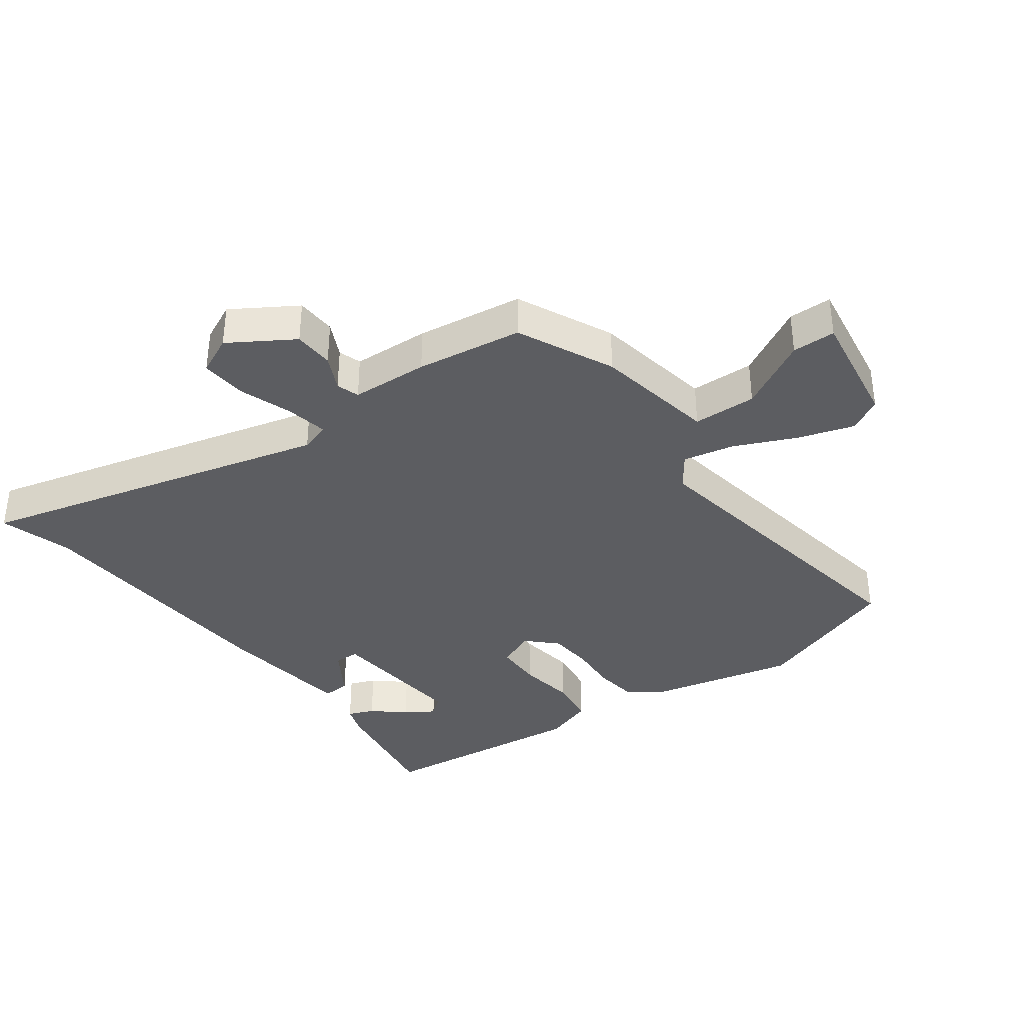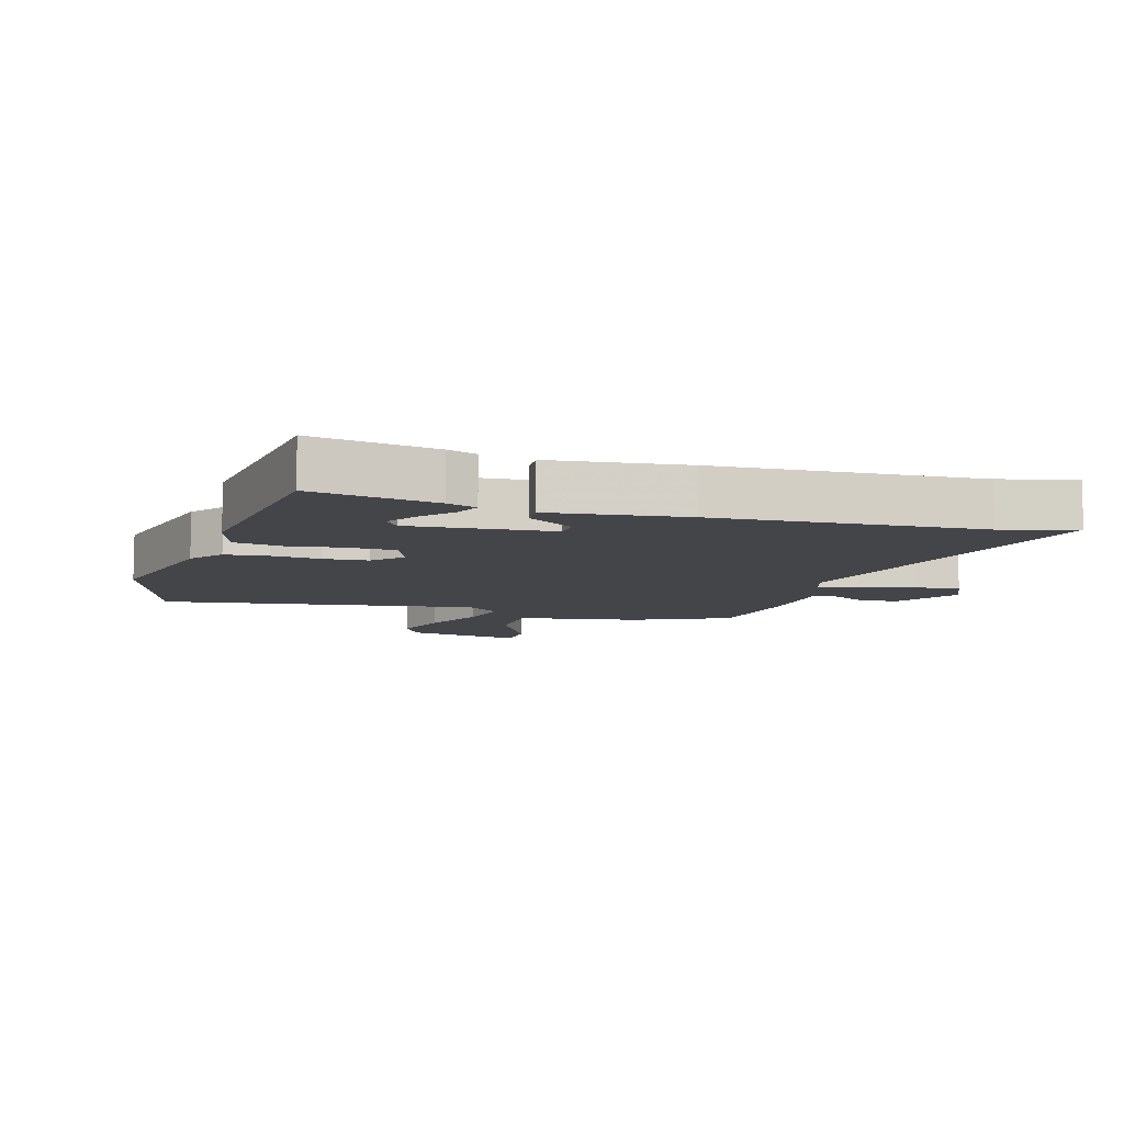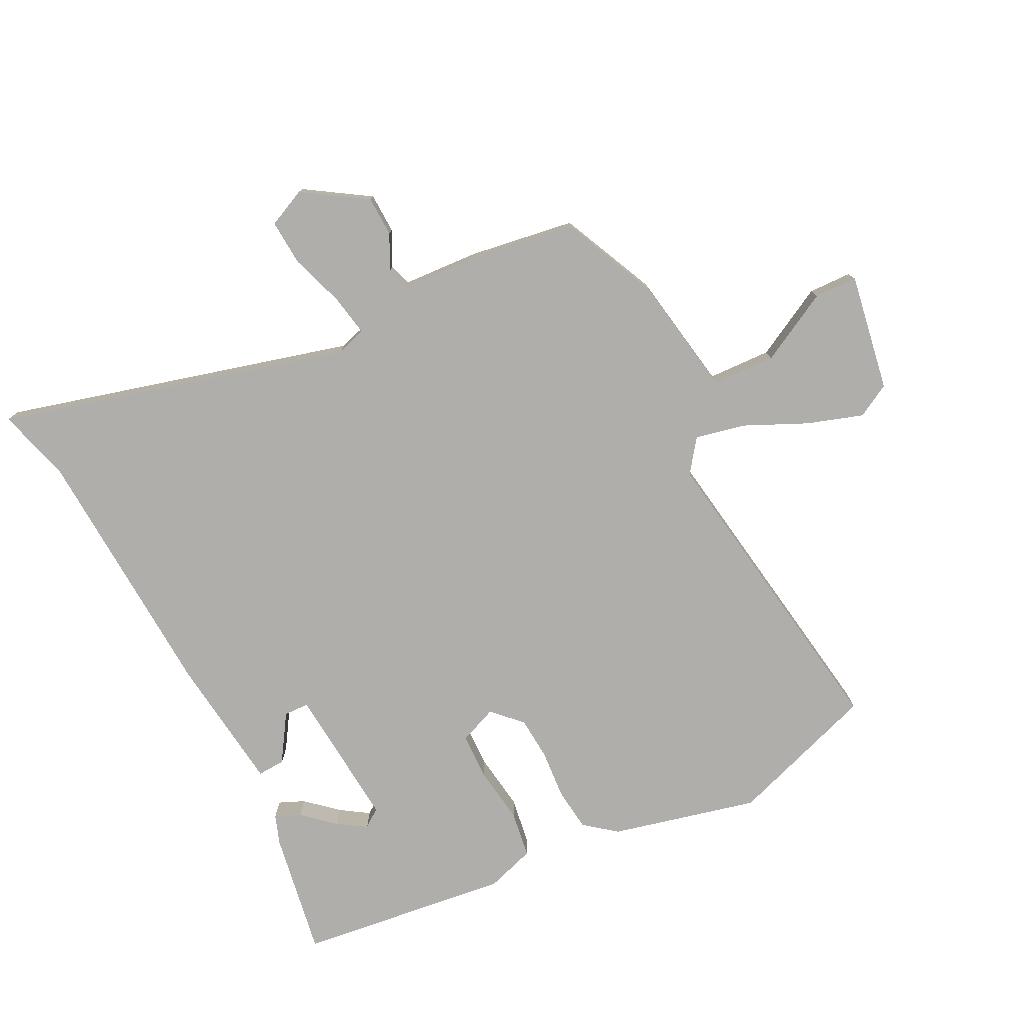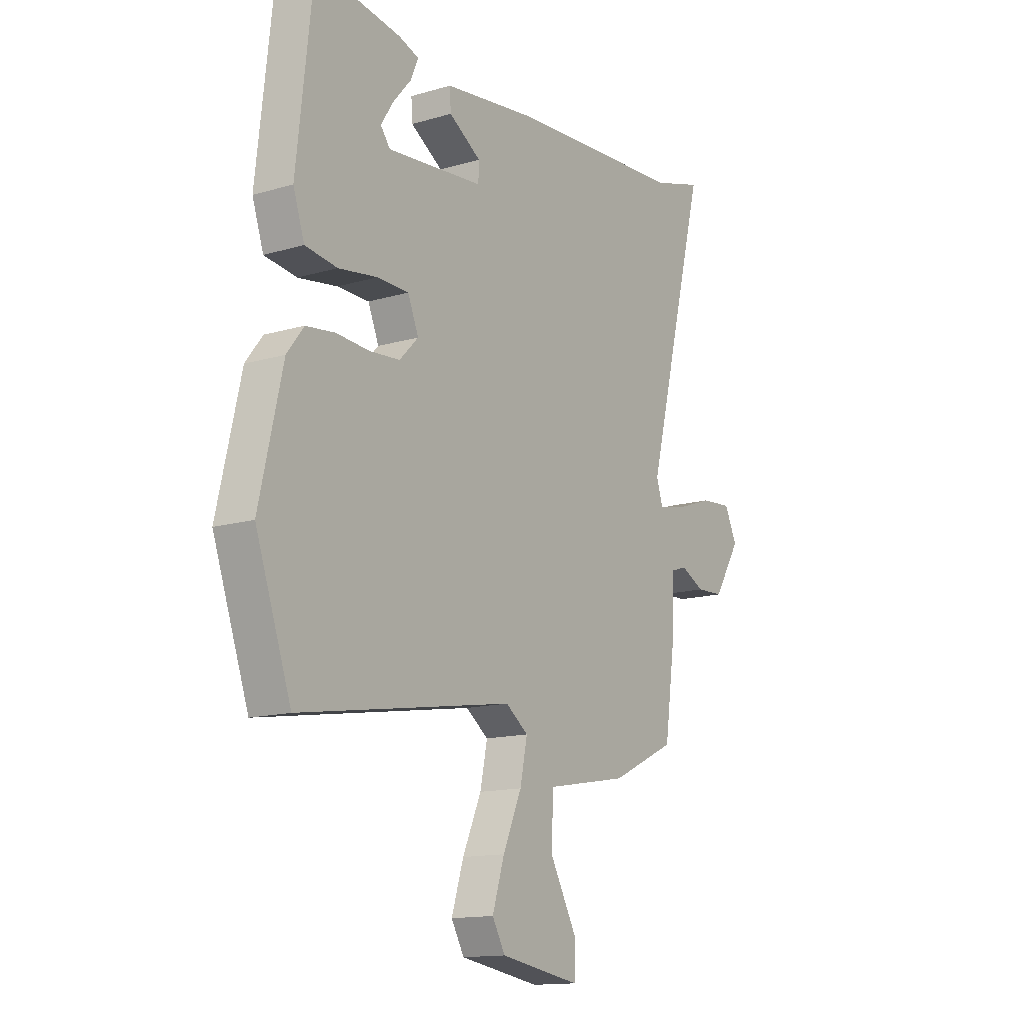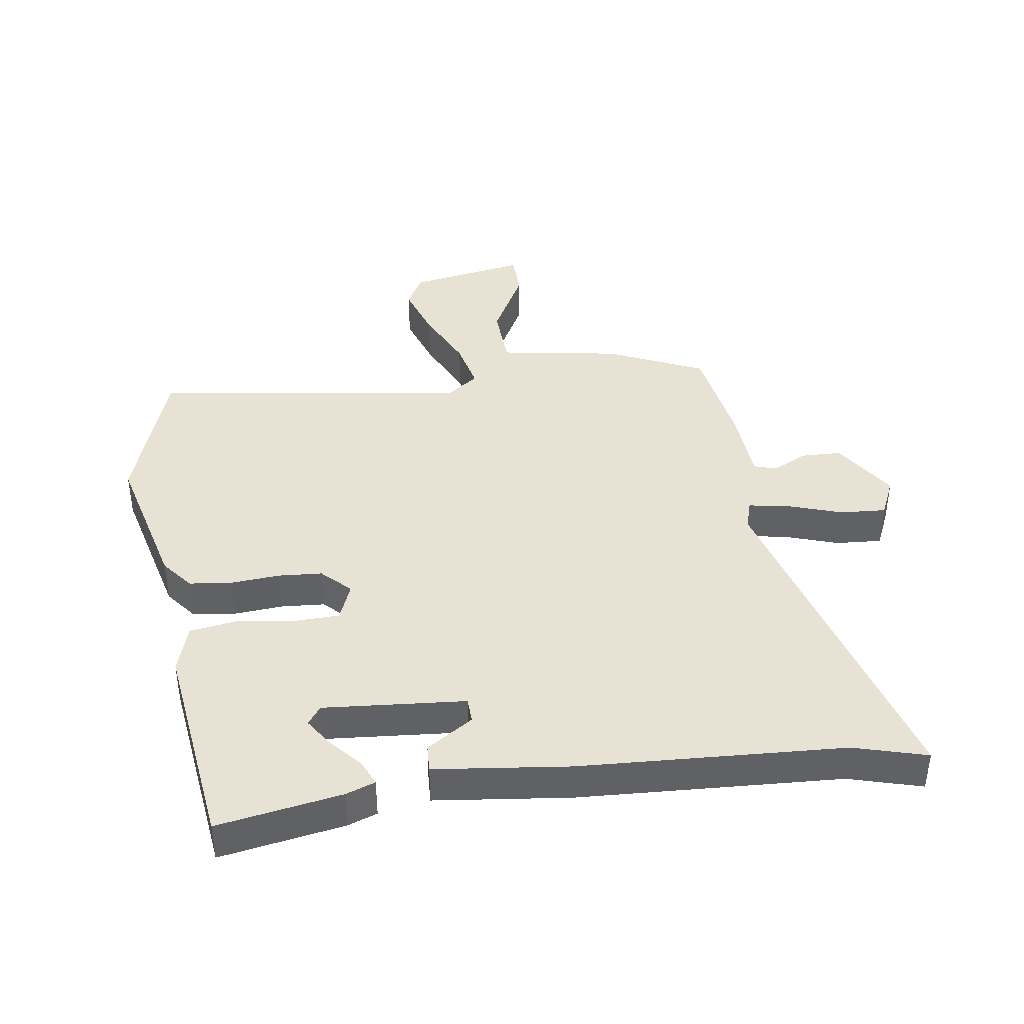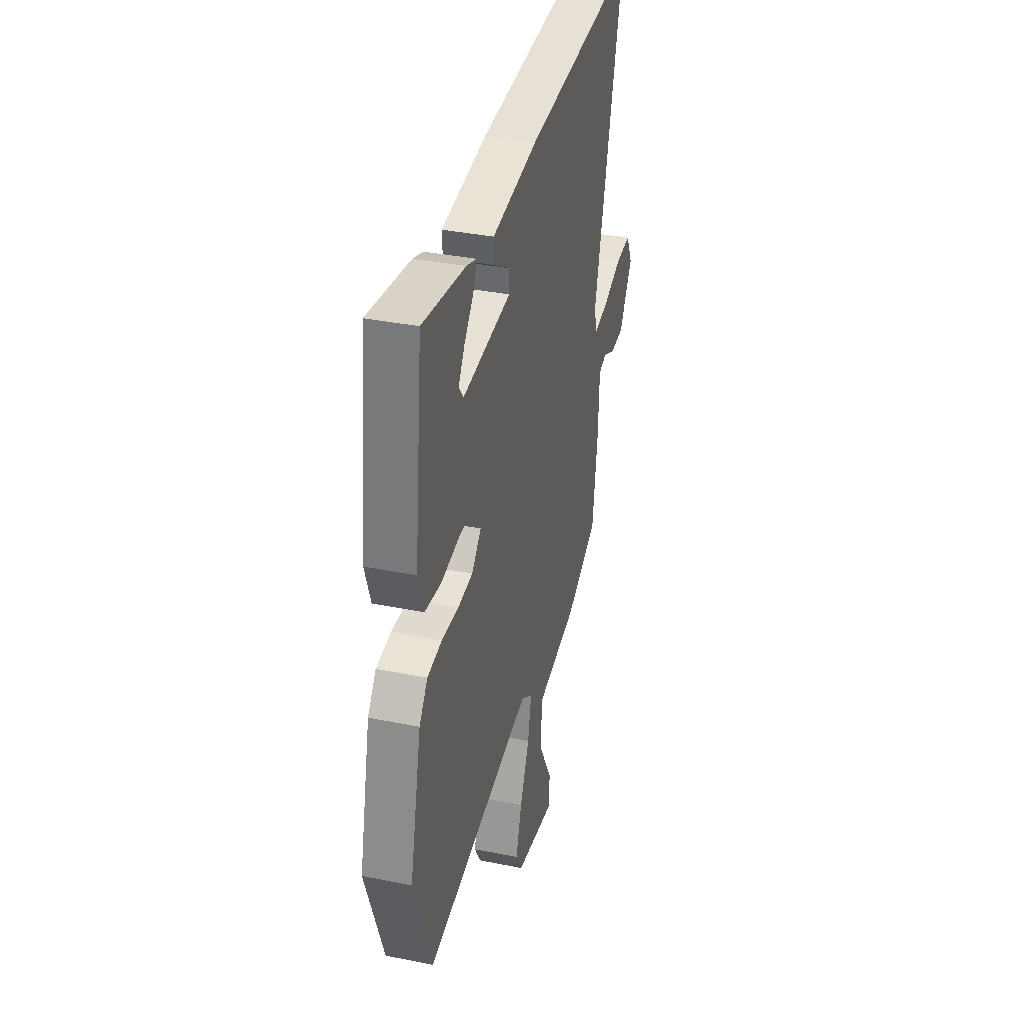
<metadata>
{"format":"obj","ext":"obj","renderer":"f3d","projection":"perspective","resolution":1024,"background":"white","views":[{"elev":-36.9,"azim":126.2,"up":"+Y"},{"elev":-8.9,"azim":-17.3,"up":"+Y"},{"elev":-77.7,"azim":116.0,"up":"+Y"},{"elev":-14.1,"azim":-56.9,"up":"+Z"},{"elev":40.8,"azim":-9.2,"up":"+Y"},{"elev":36.0,"azim":-75.1,"up":"+Z"}]}
</metadata>
<code>
v 0.496 0.07 0.499
v 0.612 0.07 0.534
v 0.468 0.07 -0.026
v 0.483 0.07 -0.073
v 0.549 0.07 -0.06
v 0.634 0.07 -0.03
v 0.707 0.07 -0.024
v 0.736 0.07 -0.085
v 0.673 0.07 -0.186
v 0.609 0.07 -0.189
v 0.553 0.07 -0.162
v 0.517 0.07 -0.174
v 0.511 0.07 -0.297
v 0.487 0.07 -0.466
v 0.335 0.07 -0.538
v 0.142 0.07 -0.573
v 0.139 0.07 -0.674
v 0.201 0.07 -0.787
v 0.2 0.07 -0.856
v 0.012 0.07 -0.826
v -0.018 0.07 -0.773
v 0.01 0.07 -0.684
v 0.054 0.07 -0.585
v 0.071 0.07 -0.504
v 0.018 0.07 -0.466
v -0.483 0.07 -0.549
v -0.566 0.07 -0.313
v -0.512 0.07 -0.079
v -0.473 0.07 -0.028
v -0.405 0.07 -0.019
v -0.327 0.07 -0.024
v -0.257 0.07 -0.018
v -0.213 0.07 0.027
v -0.238 0.07 0.087
v -0.312 0.07 0.088
v -0.403 0.07 0.074
v -0.478 0.07 0.084
v -0.504 0.07 0.162
v -0.466 0.07 0.501
v -0.267 0.07 0.47
v -0.22 0.07 0.454
v -0.237 0.07 0.413
v -0.28 0.07 0.363
v -0.309 0.07 0.317
v -0.287 0.07 0.288
v -0.061 0.07 0.31
v -0.06 0.07 0.35
v -0.135 0.07 0.397
v -0.138 0.07 0.441
v 0.077 0.07 0.47
v 0.496 0 0.499
v 0.612 0 0.534
v 0.468 0 -0.026
v 0.483 0 -0.073
v 0.549 0 -0.06
v 0.634 0 -0.03
v 0.707 0 -0.024
v 0.736 0 -0.085
v 0.673 0 -0.186
v 0.609 0 -0.189
v 0.553 0 -0.162
v 0.517 0 -0.174
v 0.511 0 -0.297
v 0.487 0 -0.466
v 0.335 0 -0.538
v 0.142 0 -0.573
v 0.139 0 -0.674
v 0.201 0 -0.787
v 0.2 0 -0.856
v 0.012 0 -0.826
v -0.018 0 -0.773
v 0.01 0 -0.684
v 0.054 0 -0.585
v 0.071 0 -0.504
v 0.018 0 -0.466
v -0.483 0 -0.549
v -0.566 0 -0.313
v -0.512 0 -0.079
v -0.473 0 -0.028
v -0.405 0 -0.019
v -0.327 0 -0.024
v -0.257 0 -0.018
v -0.213 0 0.027
v -0.238 0 0.087
v -0.312 0 0.088
v -0.403 0 0.074
v -0.478 0 0.084
v -0.504 0 0.162
v -0.466 0 0.501
v -0.267 0 0.47
v -0.22 0 0.454
v -0.237 0 0.413
v -0.28 0 0.363
v -0.309 0 0.317
v -0.287 0 0.288
v -0.061 0 0.31
v -0.06 0 0.35
v -0.135 0 0.397
v -0.138 0 0.441
v 0.077 0 0.47
f 47 48 49 50
f 46 47 50 1
f 40 41 42 43
f 40 43 44
f 39 40 44
f 38 39 44 45
f 35 36 37 38
f 34 35 38 45
f 28 29 30 31
f 28 31 32
f 25 26 27 28
f 24 25 28 32
f 20 21 22 23
f 20 23 24
f 17 18 19 20
f 16 17 20 24
f 12 13 14 15
f 12 15 16 24
f 8 9 10 11
f 8 11 12
f 5 6 7 8
f 4 5 8 12
f 46 1 2 3
f 46 3 4
f 33 34 45 46
f 33 46 4 12
f 12 24 32 33
f 100 99 98 97
f 51 100 97 96
f 93 92 91 90
f 94 93 90
f 94 90 89
f 95 94 89 88
f 88 87 86 85
f 95 88 85 84
f 81 80 79 78
f 82 81 78
f 78 77 76 75
f 82 78 75 74
f 73 72 71 70
f 74 73 70
f 70 69 68 67
f 74 70 67 66
f 65 64 63 62
f 74 66 65 62
f 61 60 59 58
f 62 61 58
f 58 57 56 55
f 62 58 55 54
f 53 52 51 96
f 54 53 96
f 96 95 84 83
f 62 54 96 83
f 83 82 74 62
f 1 51 52 2
f 2 52 53 3
f 3 53 54 4
f 4 54 55 5
f 5 55 56 6
f 6 56 57 7
f 7 57 58 8
f 8 58 59 9
f 9 59 60 10
f 10 60 61 11
f 11 61 62 12
f 12 62 63 13
f 13 63 64 14
f 14 64 65 15
f 15 65 66 16
f 16 66 67 17
f 17 67 68 18
f 18 68 69 19
f 19 69 70 20
f 20 70 71 21
f 21 71 72 22
f 22 72 73 23
f 23 73 74 24
f 24 74 75 25
f 25 75 76 26
f 26 76 77 27
f 27 77 78 28
f 28 78 79 29
f 29 79 80 30
f 30 80 81 31
f 31 81 82 32
f 32 82 83 33
f 33 83 84 34
f 34 84 85 35
f 35 85 86 36
f 36 86 87 37
f 37 87 88 38
f 38 88 89 39
f 39 89 90 40
f 40 90 91 41
f 41 91 92 42
f 42 92 93 43
f 43 93 94 44
f 44 94 95 45
f 45 95 96 46
f 46 96 97 47
f 47 97 98 48
f 48 98 99 49
f 49 99 100 50
f 50 100 51 1

</code>
